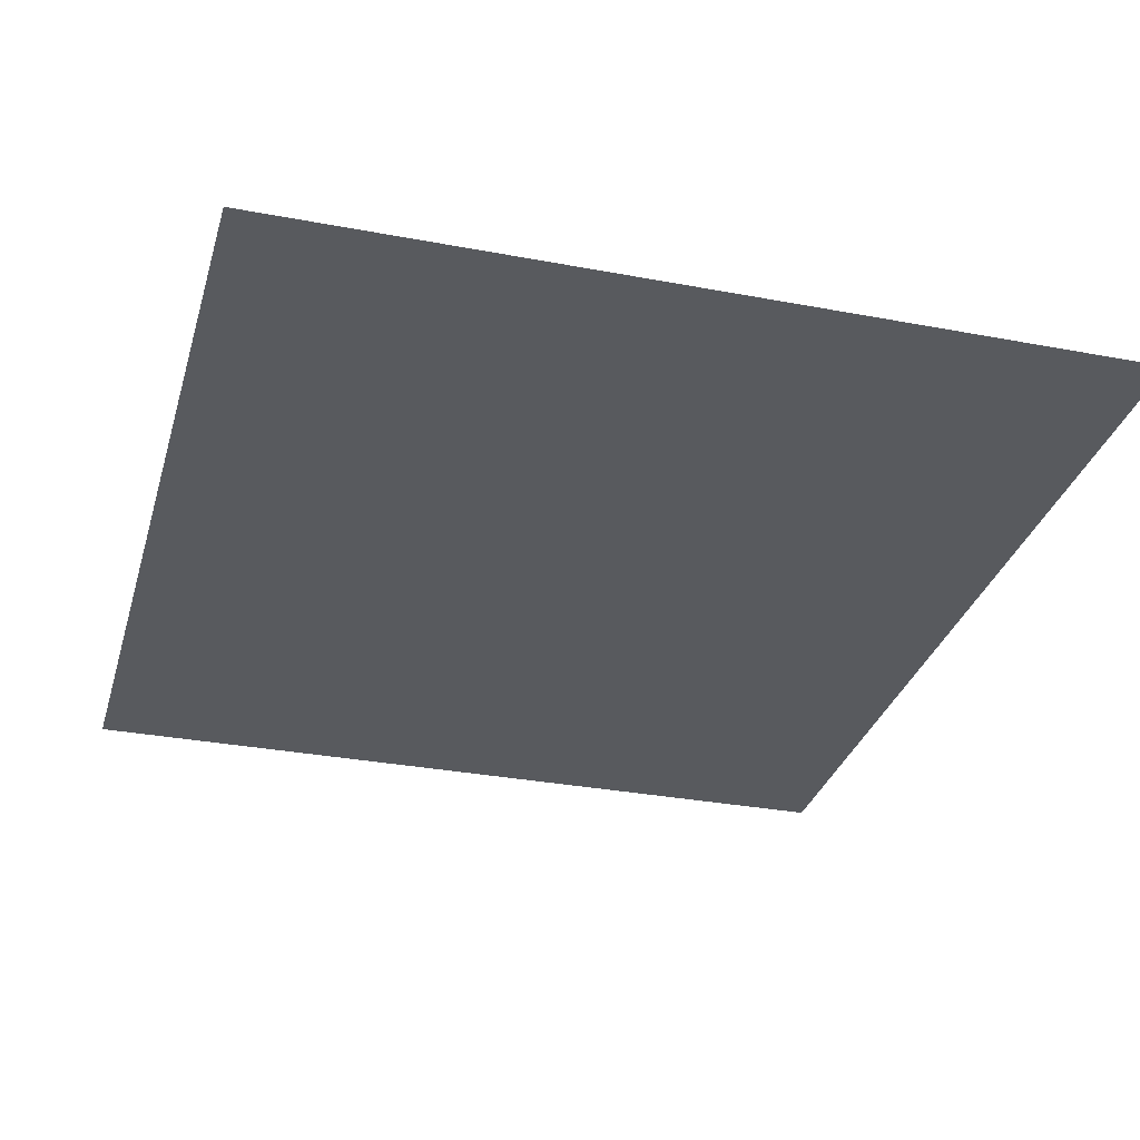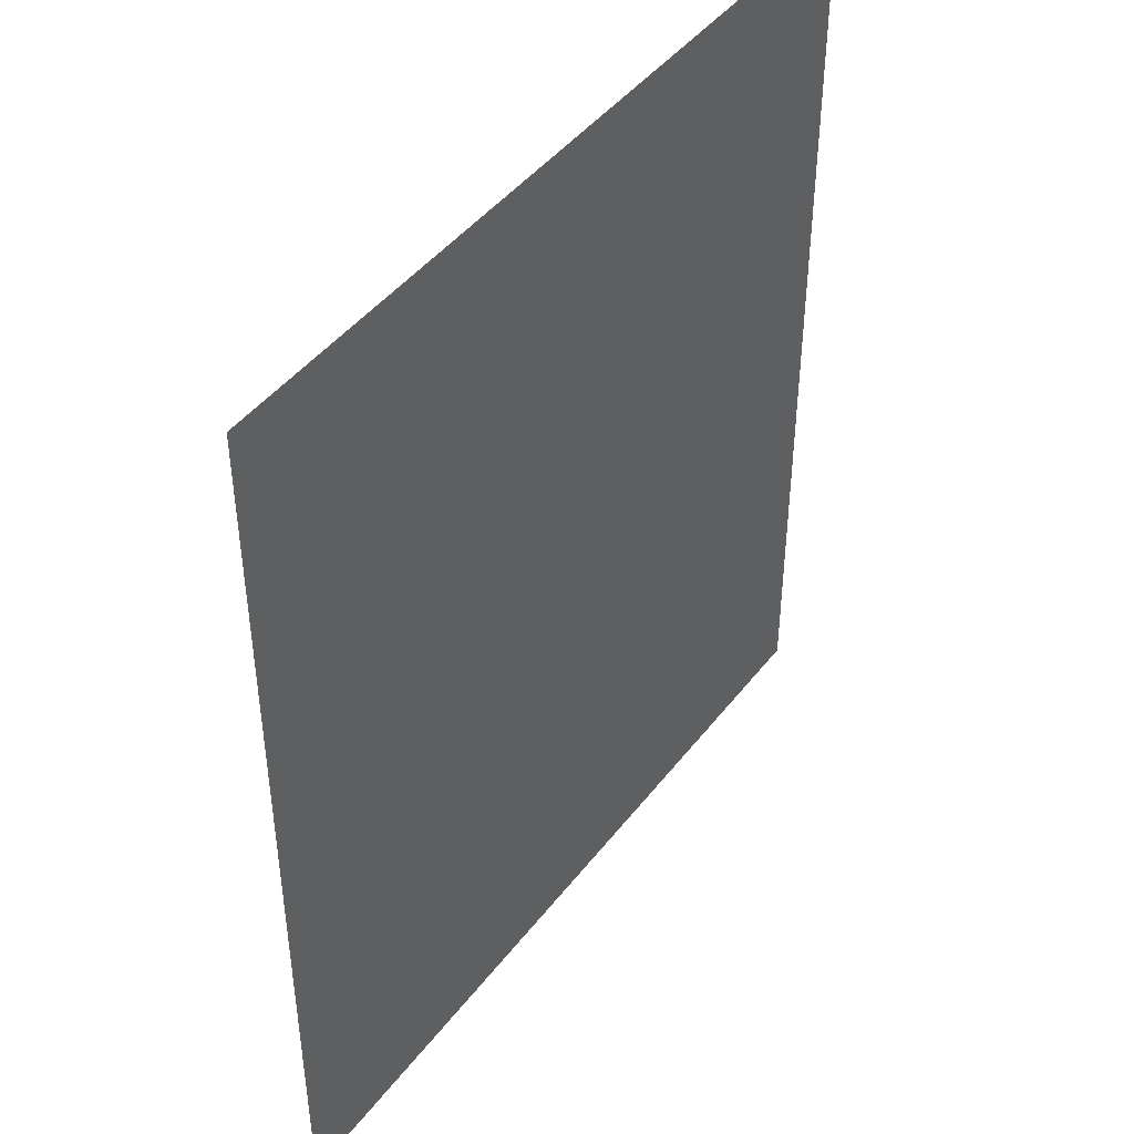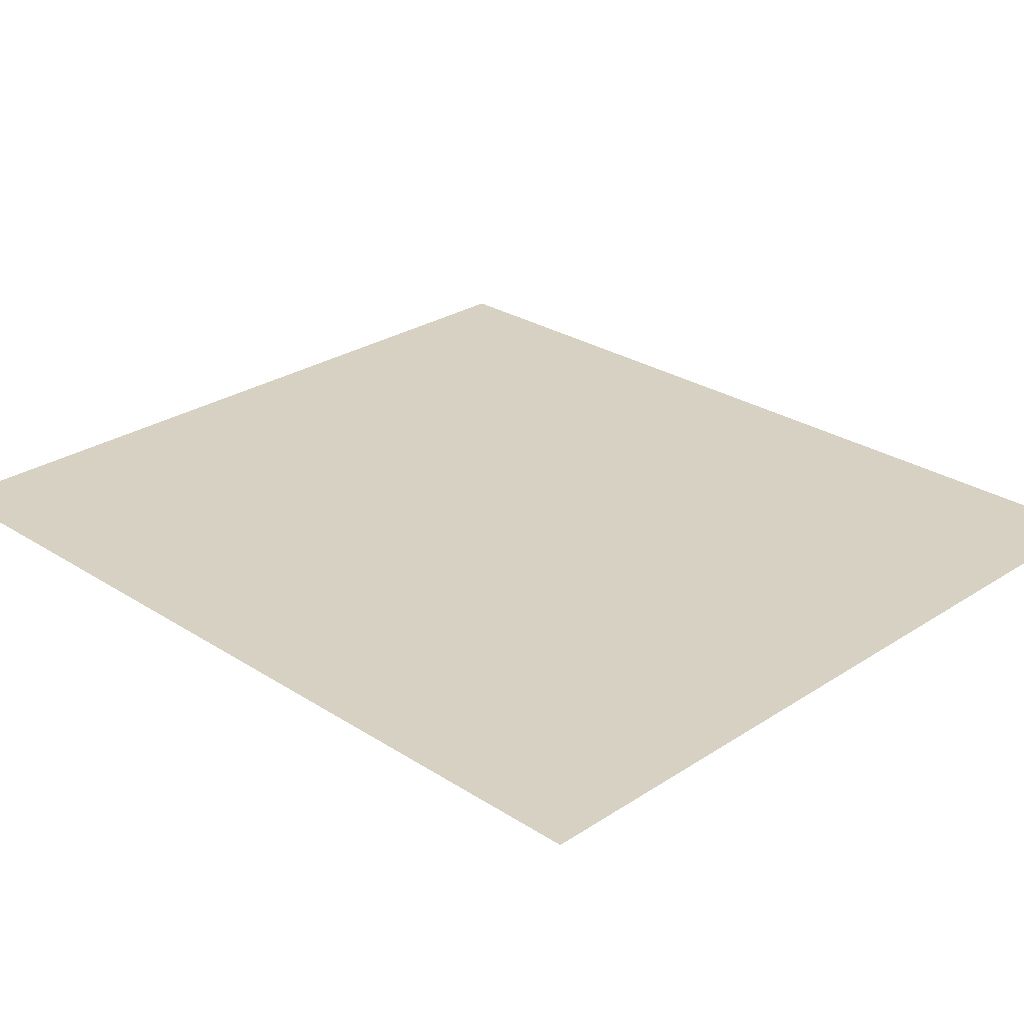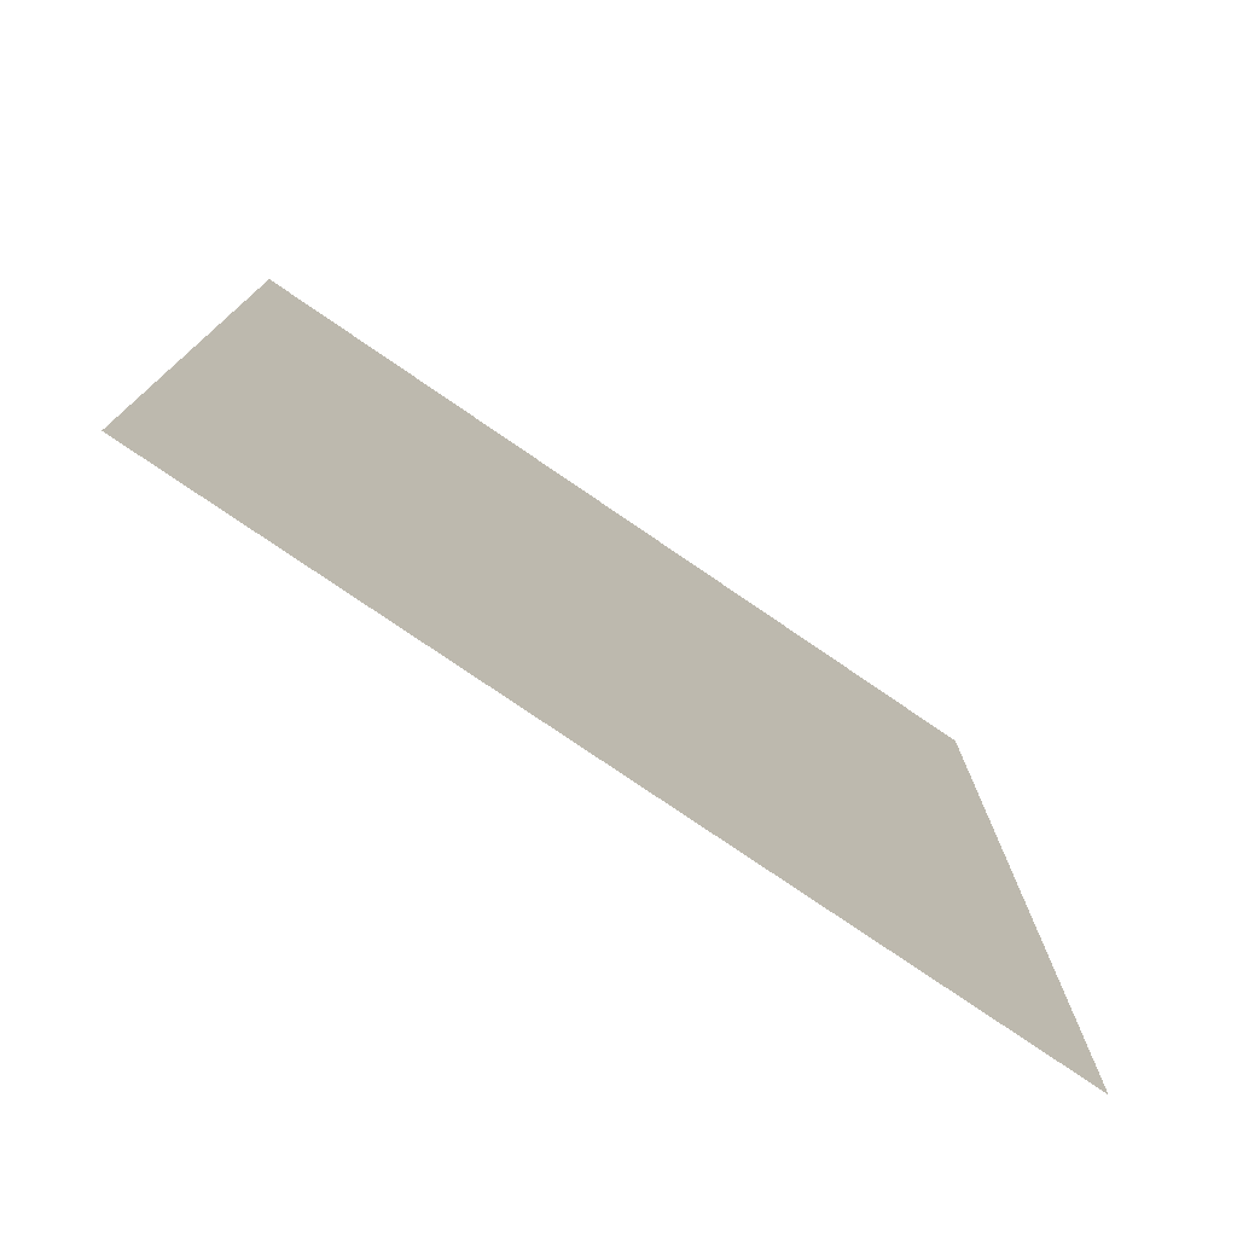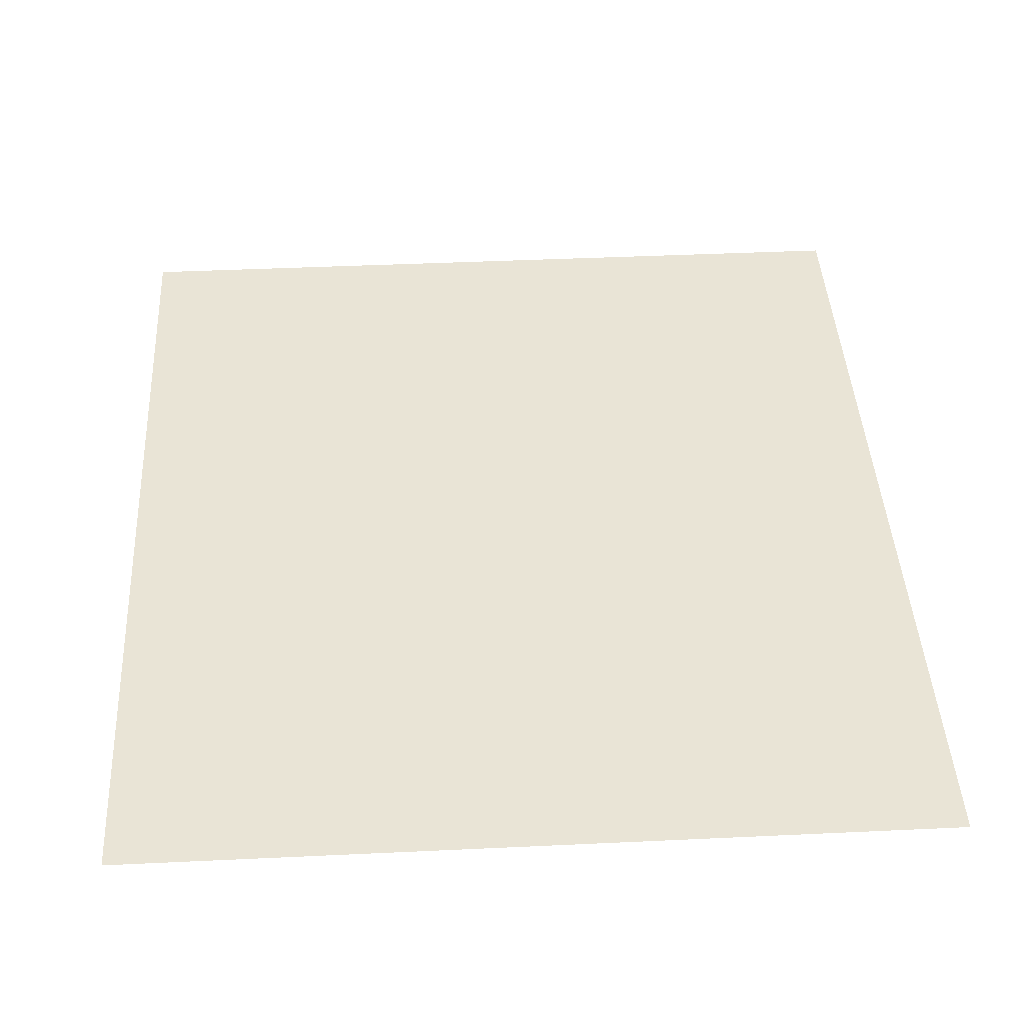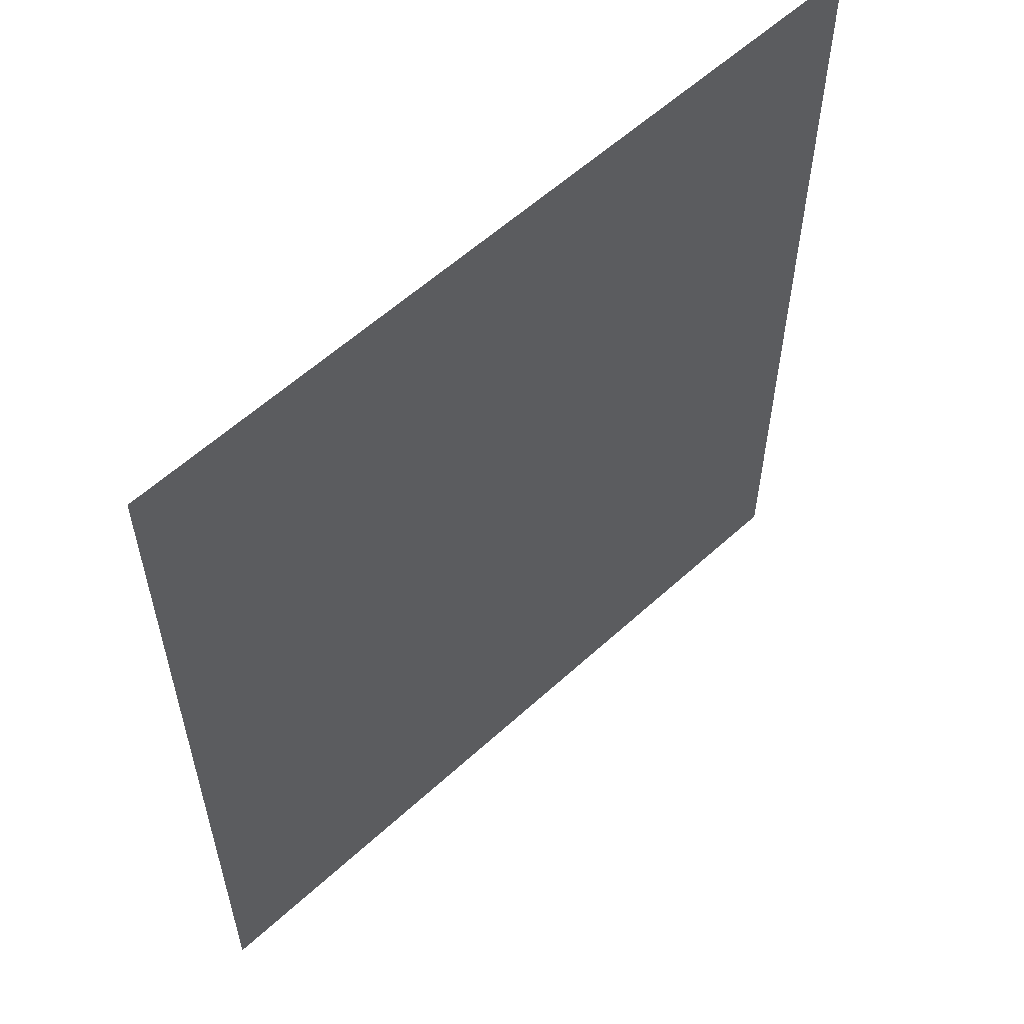
<metadata>
{"format":"obj","ext":"obj","renderer":"f3d","projection":"perspective","resolution":1024,"background":"white","views":[{"elev":-31.1,"azim":-15.2,"up":"+Z"},{"elev":44.8,"azim":125.0,"up":"+Y"},{"elev":27.1,"azim":-45.2,"up":"+Z"},{"elev":-77.2,"azim":-34.4,"up":"+Y"},{"elev":42.7,"azim":176.8,"up":"+Z"},{"elev":58.2,"azim":-43.4,"up":"+Y"}]}
</metadata>
<code>
o 3dw.2c6493d31849c15a75f1efca97bee05a/Model/Sentry_Really_Big_Remote1/Sentry_Really_Big_Remote/mesh1/mesh1-geometry/material_0/component_16#mesh1-geometry
v 0.1133 0.3569 0.04701
v 0.2416 0.5024 0.04701
v 0.1133 0.5024 0.04701
v 0.2416 0.5024 0.04701
v 0.1133 0.3569 0.04701
v 0.2416 0.3569 0.04701
v 0.1133 0.5024 0.04701
v 0.2416 0.5024 0.04701
v 0.1133 0.3569 0.04701
v 0.2416 0.3569 0.04701
v 0.1133 0.3569 0.04701
v 0.2416 0.5024 0.04701
f 1 2 3
f 4 5 6
f 7 8 9
f 10 11 12

</code>
